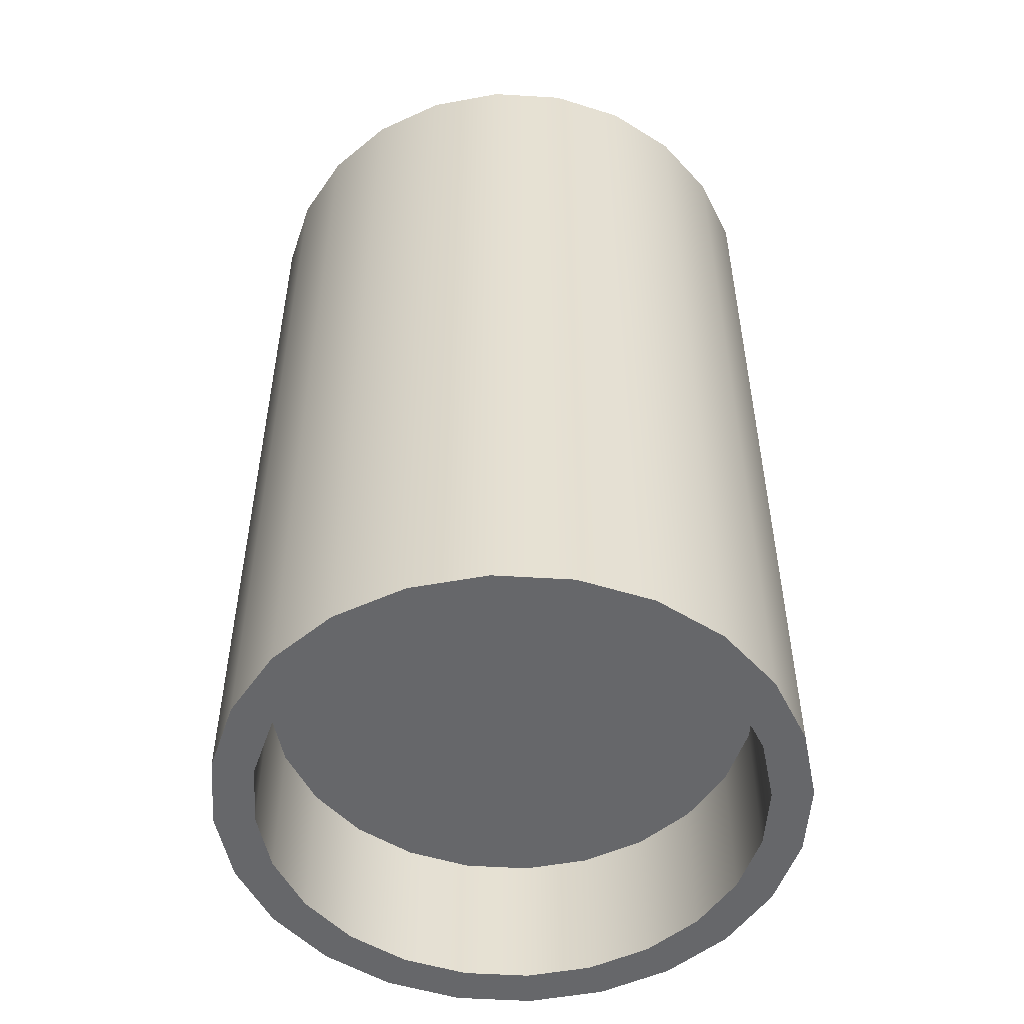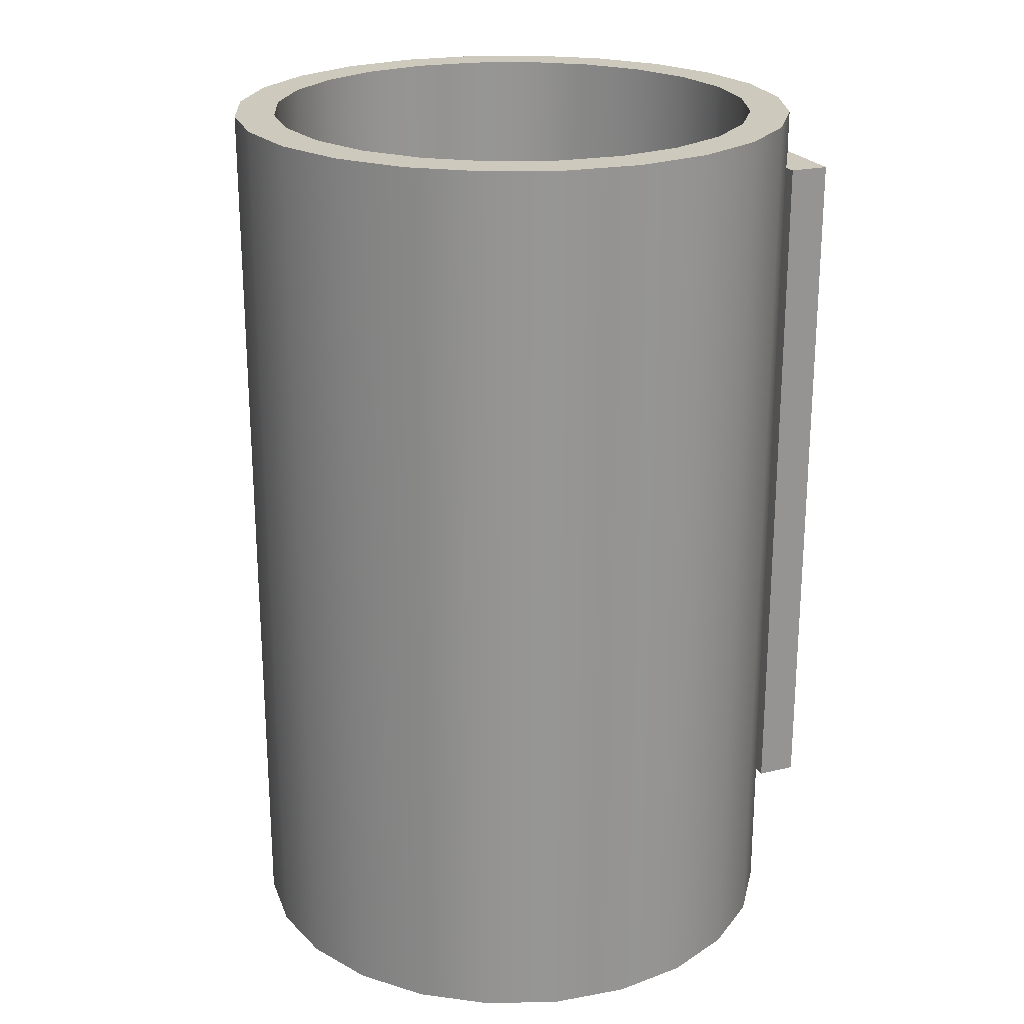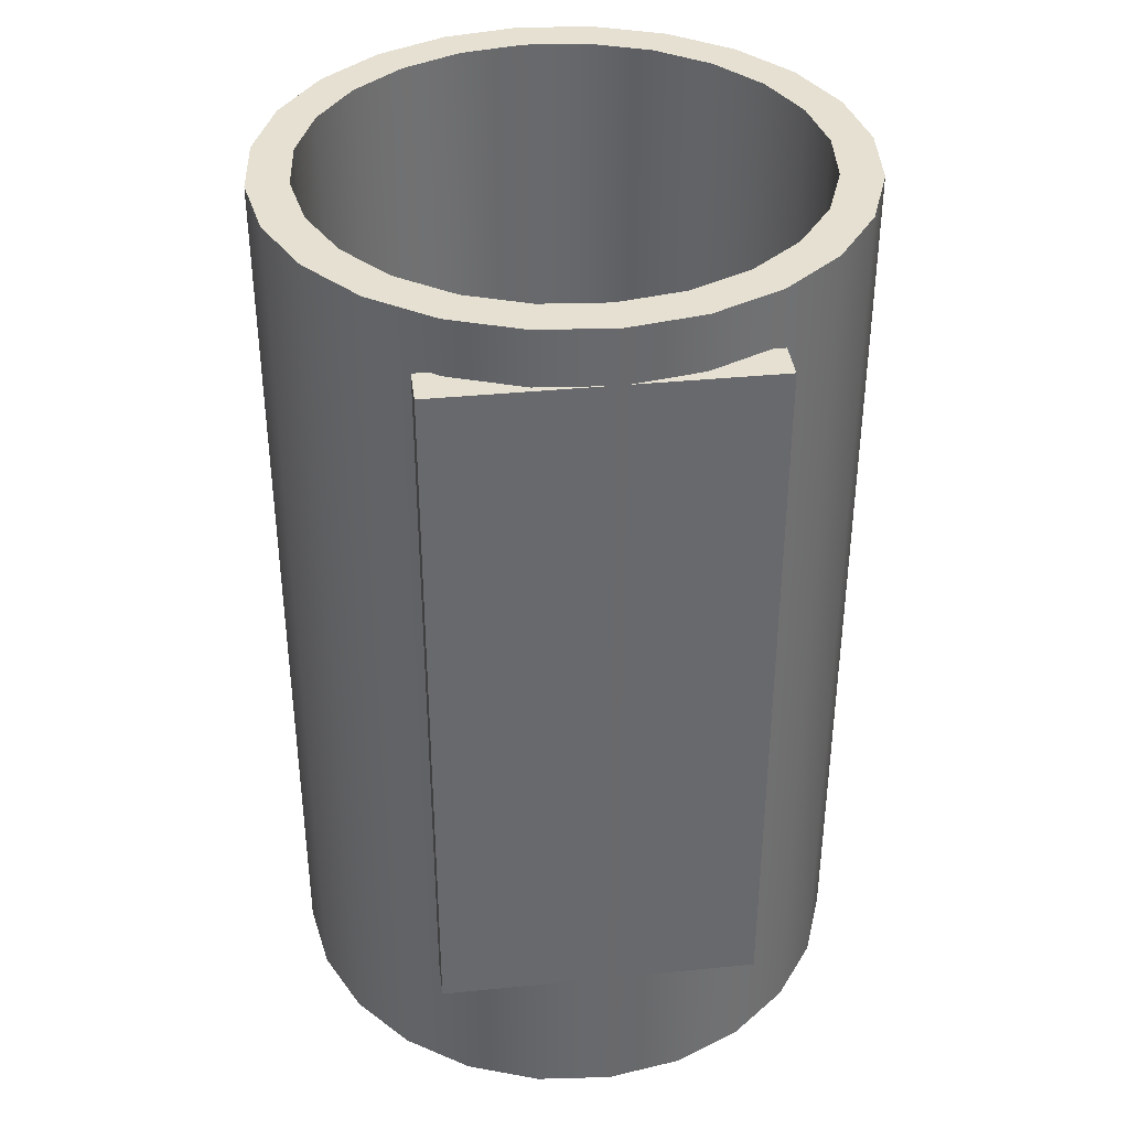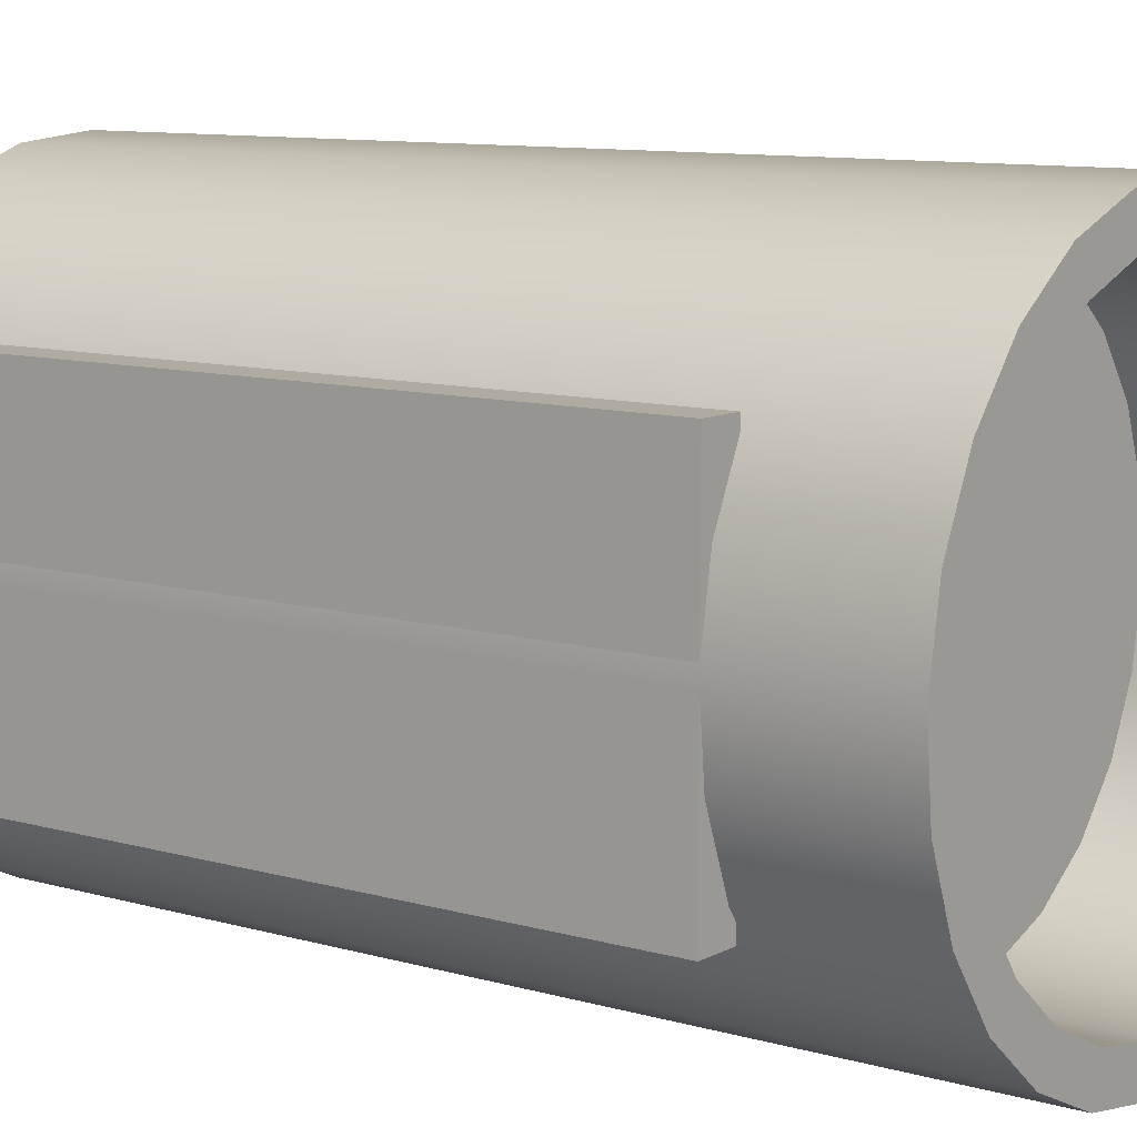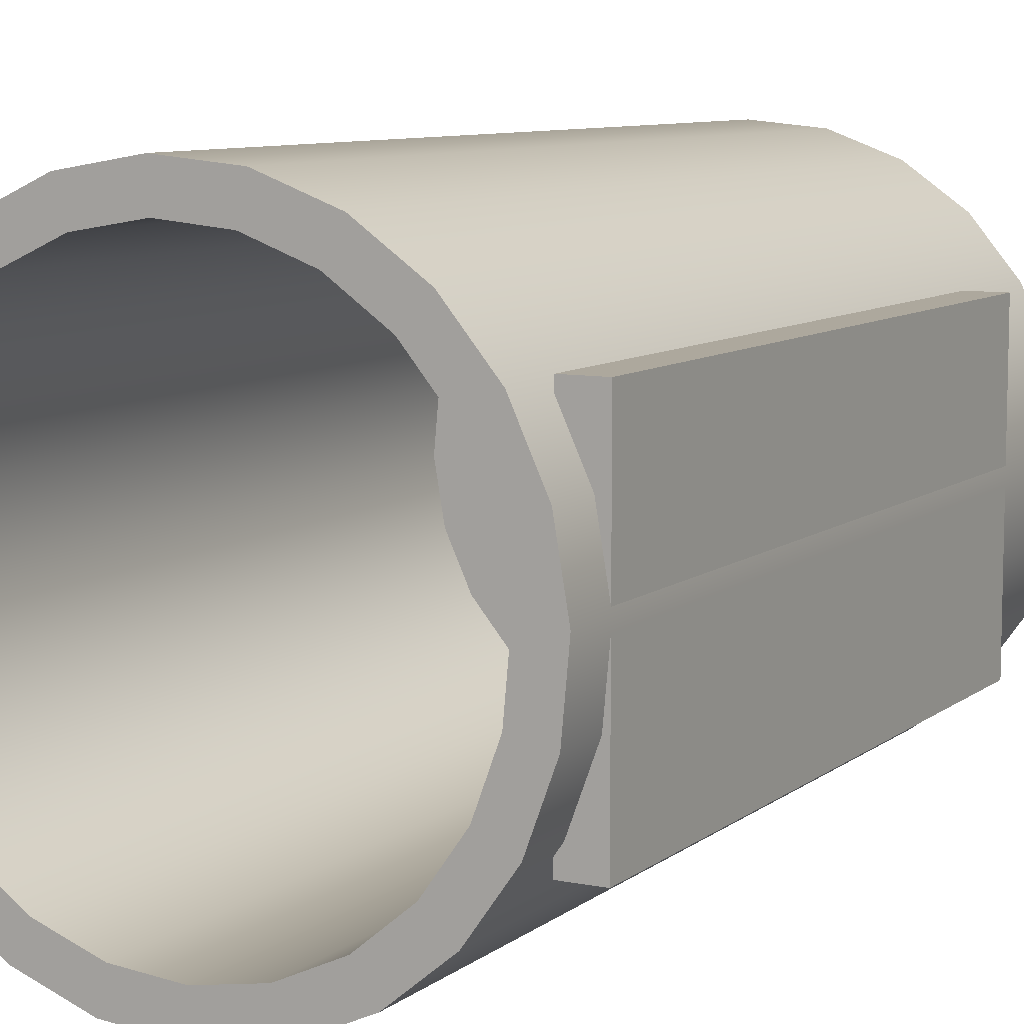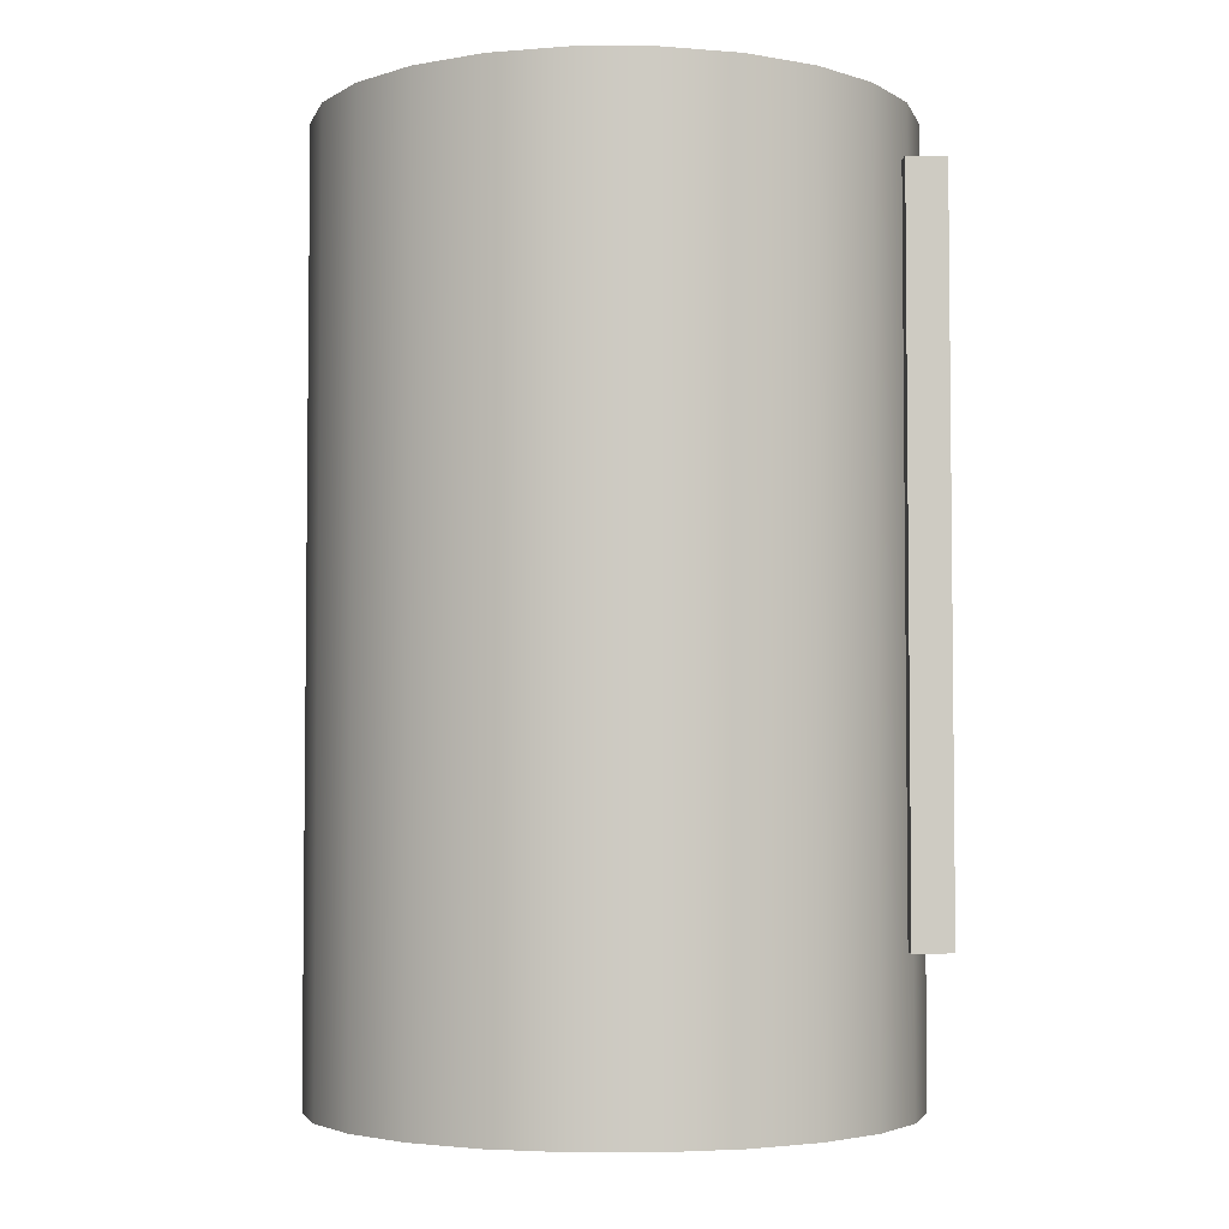
<metadata>
{"format":"obj","ext":"obj","renderer":"f3d","projection":"perspective","resolution":1024,"background":"white","views":[{"elev":-52.1,"azim":126.0,"up":"+Y"},{"elev":22.7,"azim":157.4,"up":"+Y"},{"elev":37.6,"azim":-97.2,"up":"+Y"},{"elev":9.8,"azim":-53.2,"up":"+Z"},{"elev":8.7,"azim":-151.6,"up":"+Z"},{"elev":-3.9,"azim":174.8,"up":"+Y"}]}
</metadata>
<code>
g Mesh1 Model
v 102748 1.728e+04 -210083
v 9.619e+04 1.728e+04 -212501
v 9.619e+04 102583 -212501
v 102748 102583 -210083
f 1 2 3 4
v 101004 1.728e+04 -206769
f 2 5 1
v 9.537e+04 1.728e+04 -208847
f 2 6 5
v 8.939e+04 1.728e+04 -209397
f 2 7 6
v 8.924e+04 1.728e+04 -213139
f 8 7 2
v 8.347e+04 1.728e+04 -208379
f 8 9 7
v 8.235e+04 1.728e+04 -211956
f 10 9 8
v 7.801e+04 1.728e+04 -205864
f 10 11 9
v 7.601e+04 1.728e+04 -209032
f 12 11 10
v 7.339e+04 1.728e+04 -202022
f 12 13 11
v 7.064e+04 1.728e+04 -204565
f 14 13 12
v 69925 1.728e+04 -197117
f 14 15 13
v 6.785e+04 1.728e+04 -191481
f 14 16 15
v 6.661e+04 1.728e+04 -198860
f 17 16 14
v 6.73e+04 1.728e+04 -185499
f 16 17 18
v 67662 1.728e+04 -172124
f 17 19 18
v 6.474e+04 1.728e+04 -178467
f 17 20 19
v 6.419e+04 1.728e+04 -192307
f 21 20 17
v 6.355e+04 1.728e+04 -185351
f 20 21 22
v 6.355e+04 102583 -185351
v 6.419e+04 102583 -192307
f 21 22 23 24
v 6.474e+04 102583 -178467
f 22 20 25 23
v 67662 102583 -172124
f 20 19 26 25
v 7.213e+04 1.728e+04 -166754
v 7.213e+04 102583 -166754
f 19 27 28 26
v 6.831e+04 1.728e+04 -179578
f 29 19 27
f 18 19 29
v 6.73e+04 3.099e+04 -185499
v 6.831e+04 3.099e+04 -179578
f 29 18 30 31
v 6.785e+04 3.099e+04 -191481
f 18 16 32 30
v 69925 3.099e+04 -197117
f 16 15 33 32
v 7.339e+04 3.099e+04 -202022
f 15 13 34 33
v 7.801e+04 3.099e+04 -205864
f 13 11 35 34
v 8.347e+04 3.099e+04 -208379
f 11 9 36 35
v 8.939e+04 3.099e+04 -209397
f 9 7 37 36
v 9.537e+04 3.099e+04 -208847
f 7 6 38 37
v 101004 3.099e+04 -206769
f 6 5 39 38
v 105910 1.728e+04 -203302
v 105910 3.099e+04 -203302
f 5 40 41 39
f 1 5 40
v 108452 1.728e+04 -206052
f 1 40 42
v 109751 1.728e+04 -198683
f 42 40 43
v 109751 3.099e+04 -198683
f 40 43 44 41
v 112267 1.728e+04 -193228
v 112267 3.099e+04 -193228
f 43 45 46 44
v 112919 1.728e+04 -200682
f 47 43 45
f 42 43 47
v 108452 102583 -206052
v 112919 102583 -200682
f 47 42 48 49
f 42 1 4 48
v 105910 102583 -203302
f 4 50 48
v 101004 102583 -206769
f 4 51 50
f 3 51 4
v 9.537e+04 102583 -208847
f 3 52 51
v 8.939e+04 102583 -209397
f 3 53 52
v 8.924e+04 102583 -213139
f 54 53 3
v 8.347e+04 102583 -208379
f 54 55 53
v 8.235e+04 102583 -211956
f 56 55 54
v 7.801e+04 102583 -205864
f 56 57 55
v 7.601e+04 102583 -209032
f 58 57 56
v 7.339e+04 102583 -202022
f 58 59 57
v 7.064e+04 102583 -204565
f 60 59 58
v 69925 102583 -197117
f 60 61 59
v 6.785e+04 102583 -191481
f 60 62 61
v 6.661e+04 102583 -198860
f 63 62 60
v 6.73e+04 102583 -185499
f 62 63 64
f 63 26 64
f 63 25 26
f 24 25 63
f 25 24 23
f 17 21 24 63
f 14 17 63 60
f 12 14 60 58
f 10 12 58 56
f 8 10 56 54
f 2 8 54 3
v 6.831e+04 102583 -179578
f 64 26 65
f 65 26 28
v 7.083e+04 102583 -174123
f 65 28 66
v 74671 102583 -169504
f 66 28 67
v 7.783e+04 102583 -162723
f 67 28 68
v 7.783e+04 1.728e+04 -162723
f 27 69 68 28
v 74671 1.728e+04 -169504
f 70 27 69
v 7.083e+04 1.728e+04 -174123
f 71 27 70
f 29 27 71
v 7.083e+04 3.099e+04 -174123
f 71 29 31 72
f 65 66 72 31
v 74671 3.099e+04 -169504
f 66 67 73 72
v 7.958e+04 102583 -166038
v 7.958e+04 3.099e+04 -166038
f 67 74 75 73
f 67 68 74
v 8.439e+04 102583 -160306
f 74 68 76
v 8.439e+04 1.728e+04 -160306
f 69 77 76 68
v 7.958e+04 1.728e+04 -166038
f 78 69 77
f 70 69 78
f 78 70 73 75
f 70 71 72 73
v 85213 3.099e+04 -163959
v 91195 3.099e+04 -163409
v 9.712e+04 3.099e+04 -164427
v 102571 3.099e+04 -166942
v 107189 3.099e+04 -170784
v 110656 3.099e+04 -175690
v 112735 3.099e+04 -181326
v 113284 3.099e+04 -187308
f 44 41 39 38 37 36 35 34 33 32 30 31 72 73 75 79 80 81 82 83 84 85 86 46
v 109751 102583 -198683
f 87 50 41 44
f 48 50 87
f 48 87 49
v 112267 102583 -193228
f 49 87 88
f 88 87 44 46
v 113284 102583 -187308
f 89 88 46 86
f 49 88 89
v 115843 102583 -194339
f 49 89 90
v 113971 102583 -173946
f 90 89 91
v 112735 102583 -181326
f 92 91 89
v 110656 102583 -175690
f 93 91 92
v 109940 102583 -168241
f 93 94 91
v 107189 102583 -170784
f 95 94 93
v 104569 102583 -163775
f 95 96 94
v 102571 102583 -166942
f 97 96 95
v 9.823e+04 102583 -160850
f 97 98 96
v 9.712e+04 102583 -164427
f 99 98 97
v 9.134e+04 102583 -159667
f 99 100 98
v 91195 102583 -163409
f 101 100 99
v 85213 102583 -163959
f 102 100 101
f 102 76 100
f 74 76 102
f 74 102 79 75
f 102 101 80 79
f 101 99 81 80
f 99 97 82 81
f 97 95 83 82
f 95 93 84 83
f 93 92 85 84
f 92 89 86 85
v 113284 1.728e+04 -187308
v 112735 1.728e+04 -181326
f 103 104 85 86
v 113971 1.728e+04 -173946
f 104 105 103
v 110656 1.728e+04 -175690
f 106 105 104
v 109940 1.728e+04 -168241
f 106 107 105
v 107189 1.728e+04 -170784
f 108 107 106
v 104569 1.728e+04 -163775
f 108 109 107
v 102571 1.728e+04 -166942
f 110 109 108
v 9.823e+04 1.728e+04 -160850
f 110 111 109
v 9.712e+04 1.728e+04 -164427
f 112 111 110
v 9.134e+04 1.728e+04 -159667
f 112 113 111
v 91195 1.728e+04 -163409
f 114 113 112
v 85213 1.728e+04 -163959
f 115 113 114
f 115 77 113
f 78 77 115
f 115 78 75 79
f 114 115 79 80
f 112 114 80 81
f 110 112 81 82
f 108 110 82 83
f 106 108 83 84
f 104 106 84 85
f 77 113 100 76
f 113 111 98 100
f 111 109 96 98
f 109 107 94 96
f 107 105 91 94
v 116388 1.728e+04 -180499
v 116388 102583 -180499
f 105 116 117 91
v 115843 1.728e+04 -194339
f 118 105 116
f 118 103 105
f 47 103 118
f 47 45 103
f 45 103 86 46
f 118 47 49 90
v 117027 1.728e+04 -187455
v 117027 102583 -187455
f 119 118 90 120
f 118 116 119
f 116 119 120 117
f 90 117 120
f 90 91 117
f 50 51 39 41
f 51 52 38 39
f 52 53 37 38
f 53 55 36 37
f 55 57 35 36
f 57 59 34 35
f 59 61 33 34
f 61 62 32 33
v 6.73e+04 9.744e+04 -185499
v 6.73e+04 3.131e+04 -185499
f 62 64 121 122 30 32
f 64 65 31 30 122 121
v 6.73e+04 9.744e+04 -201205
v 6.73e+04 3.131e+04 -201205
f 123 121 122 124
v 6.364e+04 9.744e+04 -201205
v 6.364e+04 9.744e+04 -171793
v 6.73e+04 9.744e+04 -171793
f 125 126 127 121 123
v 6.364e+04 3.131e+04 -201205
v 6.364e+04 3.131e+04 -171793
f 128 129 126 125
v 6.73e+04 3.131e+04 -171793
f 129 128 124 122 130
f 128 125 123 124
f 130 122 121 127
f 126 129 130 127

</code>
